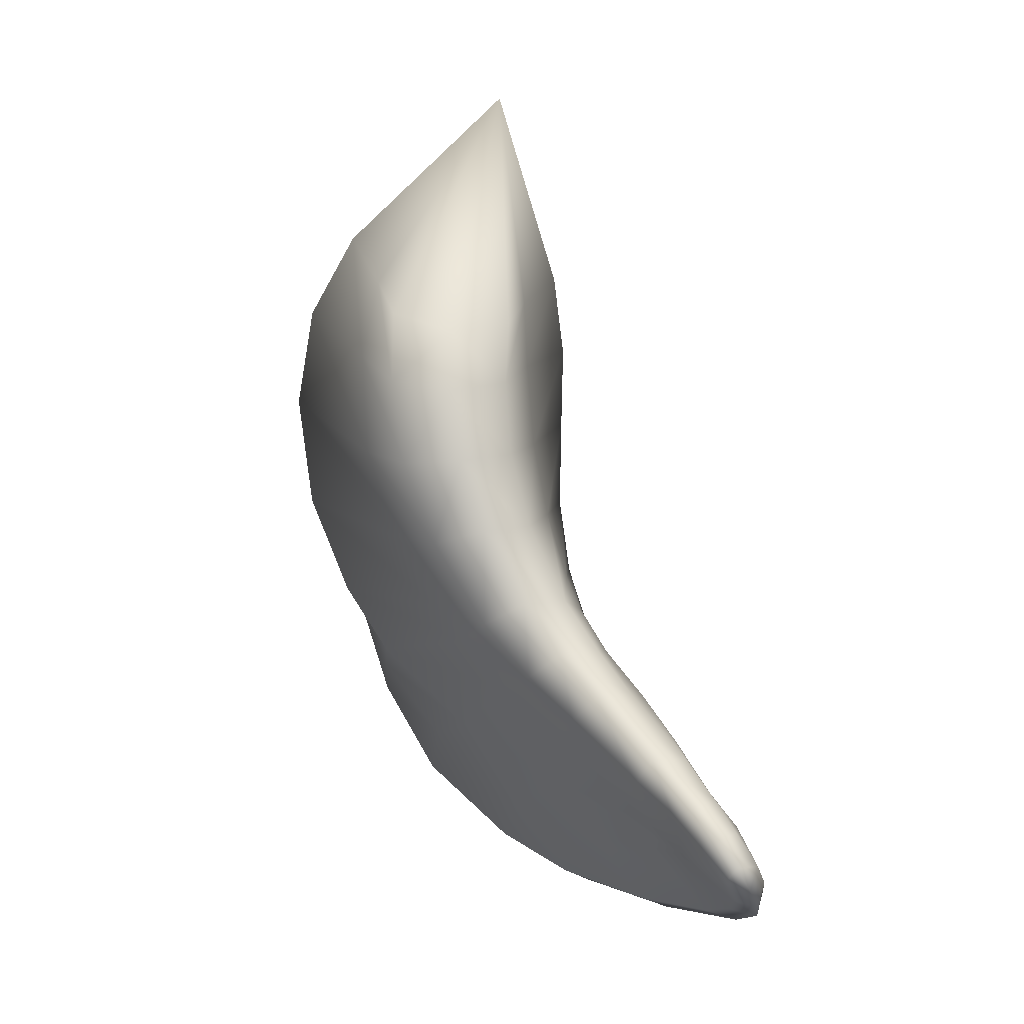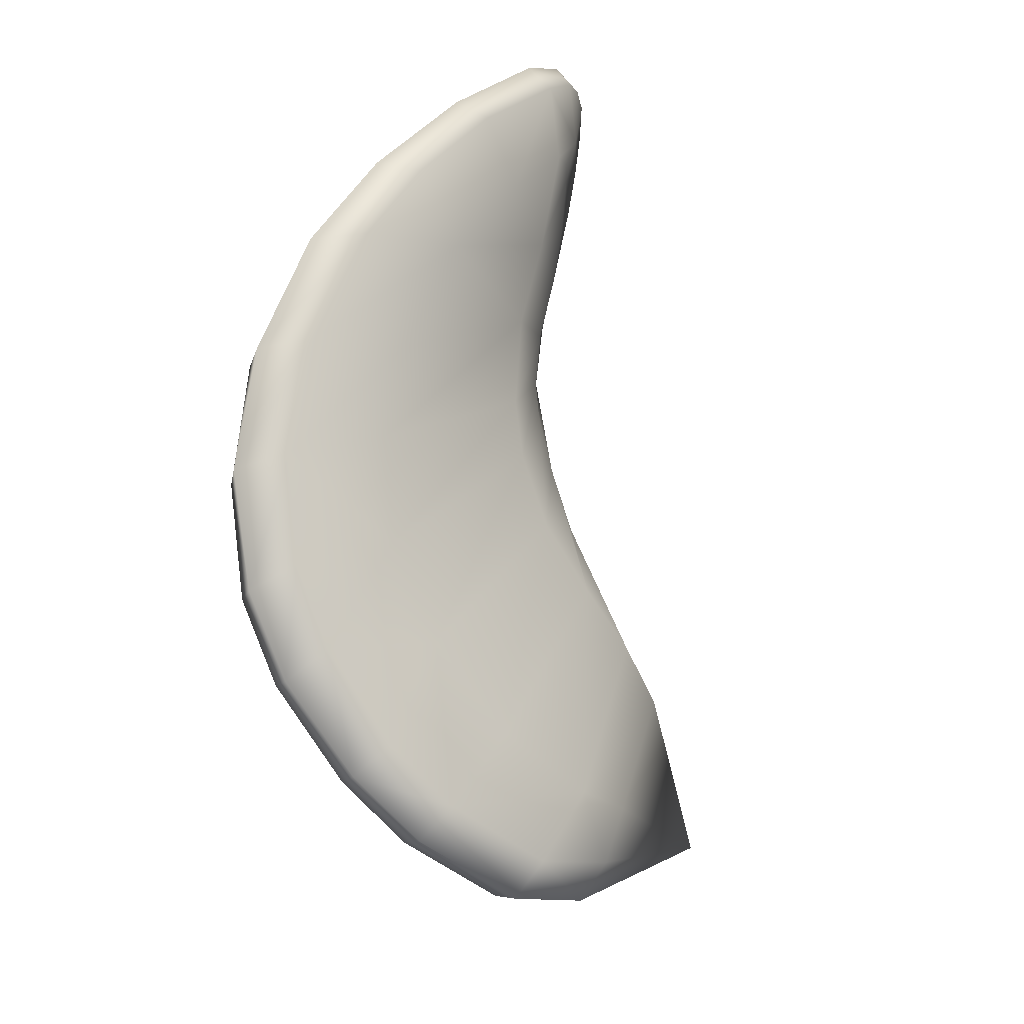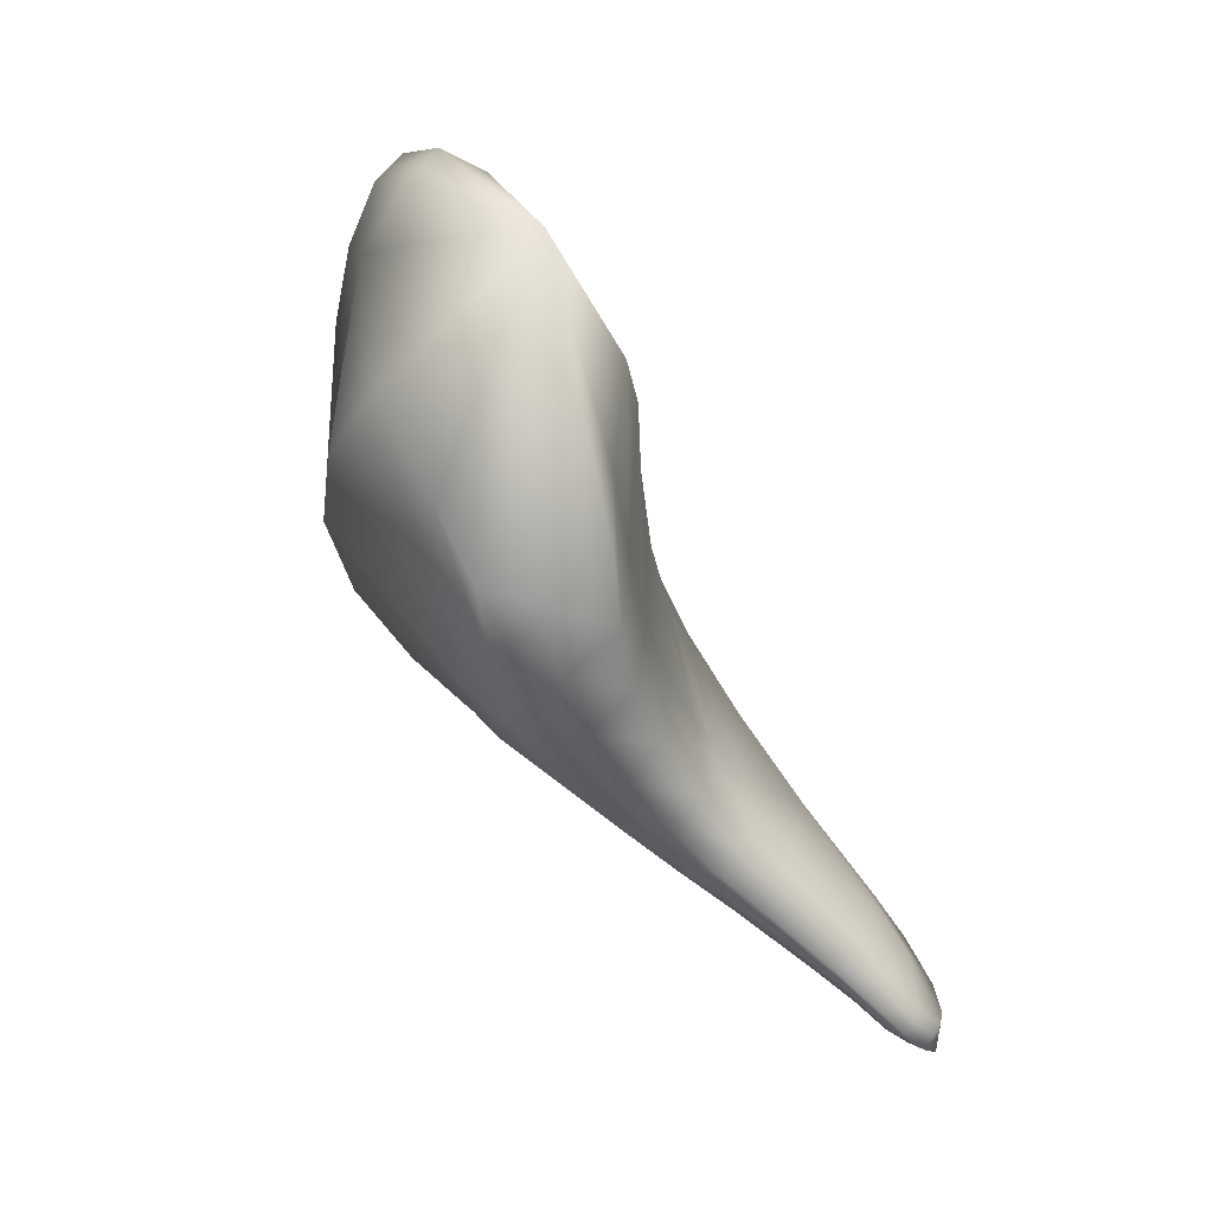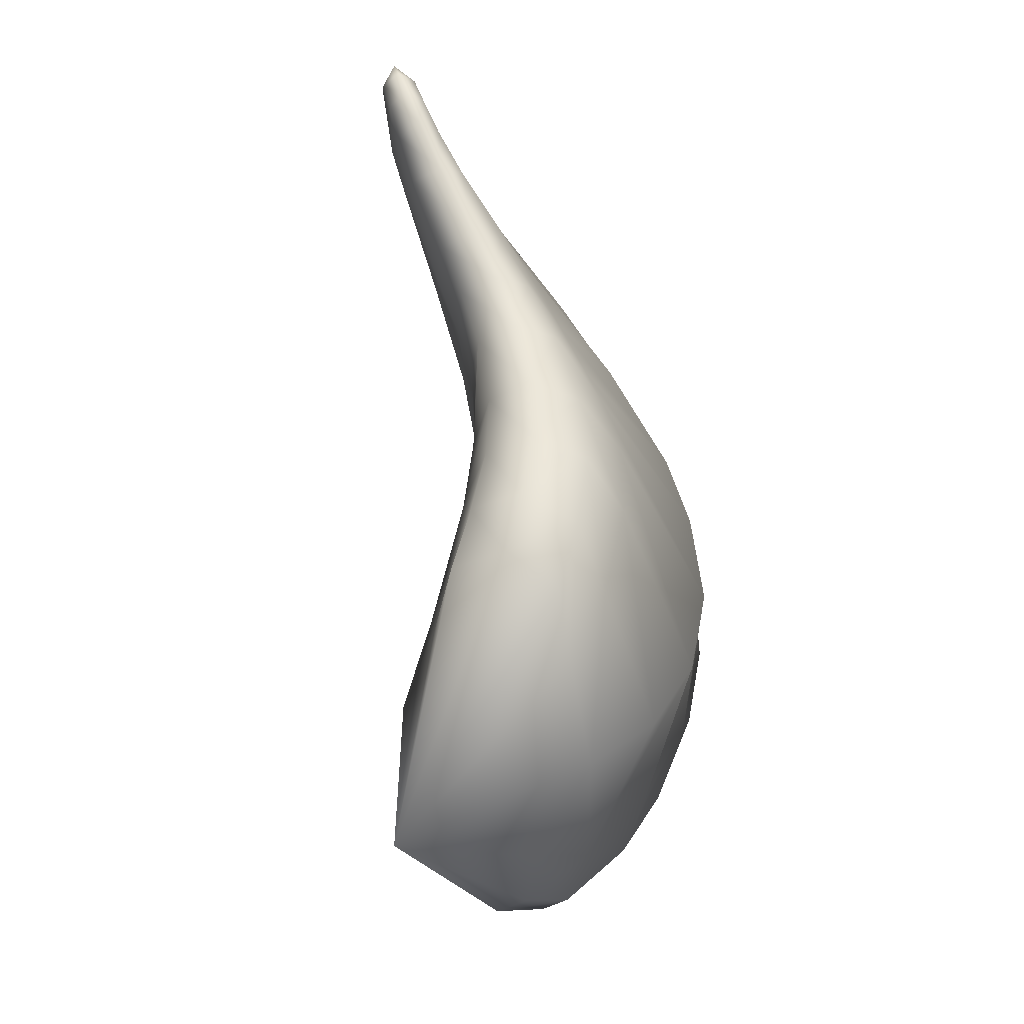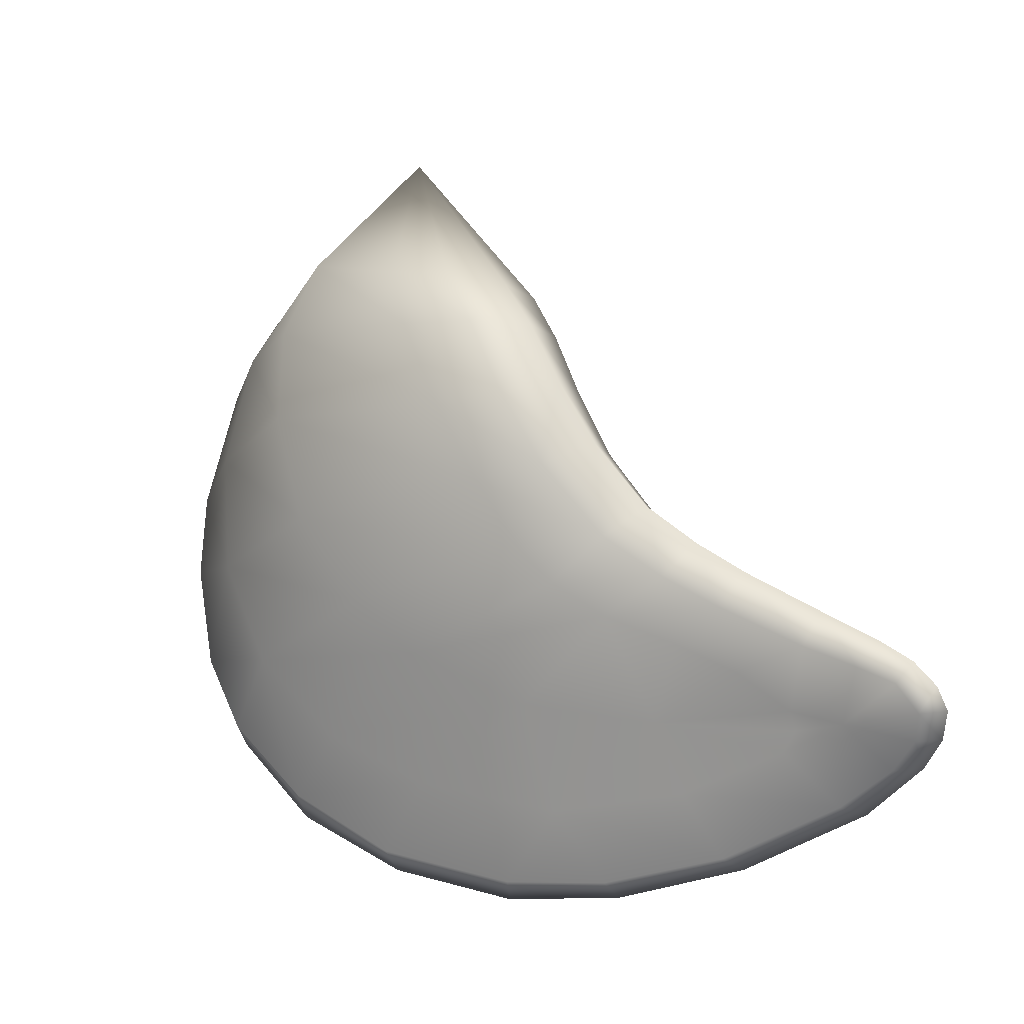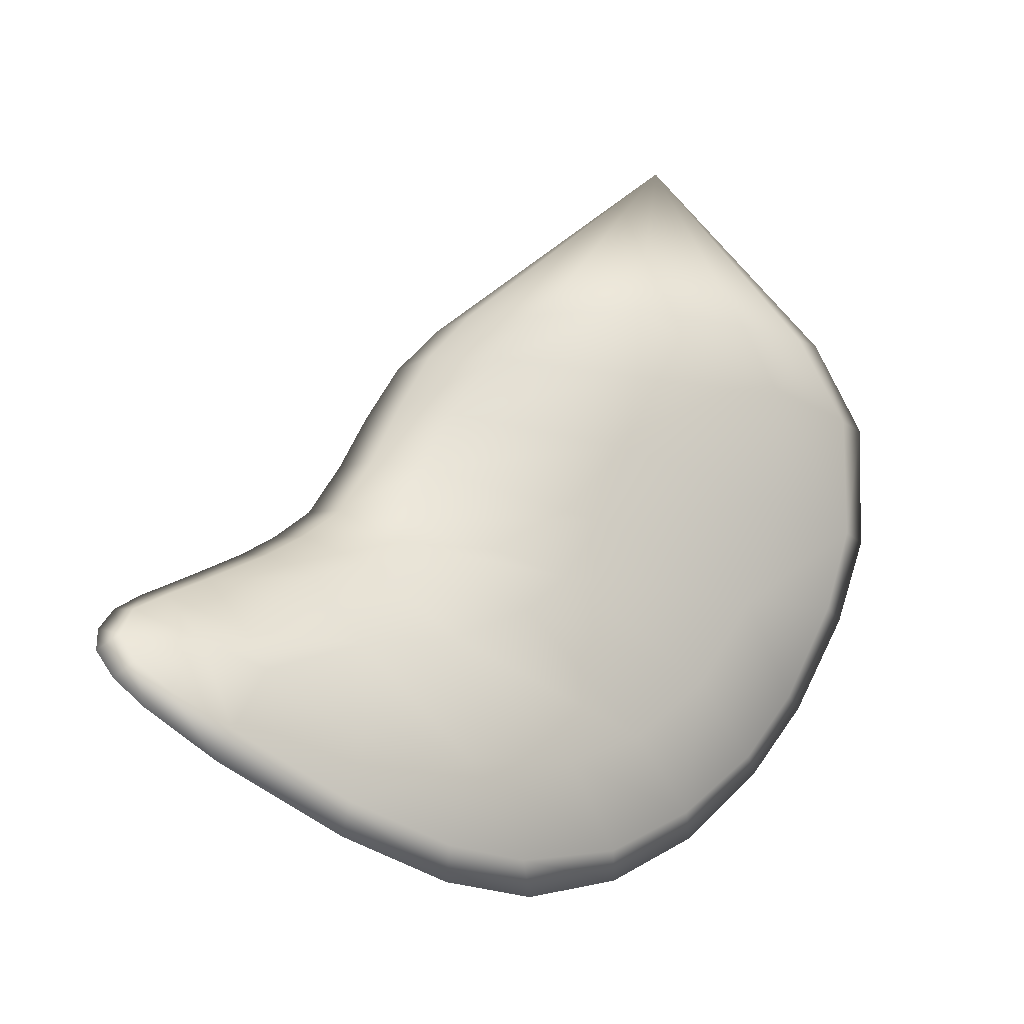
<metadata>
{"format":"obj","ext":"obj","renderer":"f3d","projection":"perspective","resolution":1024,"background":"white","views":[{"elev":21.6,"azim":177.6,"up":"+Z"},{"elev":-52.2,"azim":-149.3,"up":"+Y"},{"elev":68.8,"azim":165.4,"up":"+Z"},{"elev":26.9,"azim":17.2,"up":"+Y"},{"elev":-6.0,"azim":142.7,"up":"+Z"},{"elev":-16.8,"azim":-99.5,"up":"+Z"}]}
</metadata>
<code>
g Tail
v 0.06383 0.08526 -0.6294
v 0.04376 0.06655 -0.6414
v 0.02125 0.07126 -0.5599
v 0.0577 0.08172 -0.6989
v 0.04243 0.09126 -0.5502
v 0.0624 0.1484 -0.5296
v 0.004817 0.1081 -0.5009
v 0.02782 0.1278 -0.4932
v -0.02761 0.2366 -0.3844
v 0.03892 0.1742 -0.4839
v 0.07704 0.2609 -0.4779
v 0.07626 0.09859 -0.6855
v 0.08381 0.1293 -0.754
v 0.06714 0.1133 -0.7653
v 0.09419 0.1701 -0.6869
v 0.08003 0.1629 -0.8025
v 0.06432 0.1492 -0.8151
v 0.08635 0.2076 -0.756
v 0.06041 0.215 -0.8515
v 0.04581 0.204 -0.8674
v 0.08328 0.1462 -0.6067
v 0.02604 0.276 -0.8899
v 0.009711 0.2674 -0.9038
v -0.02661 0.347 -0.9097
v -0.03526 0.3894 -0.8608
v -0.03844 0.3349 -0.9227
v -0.08499 0.3973 -0.9202
v 0.02169 0.3134 -0.8422
v -0.06799 0.4017 -0.9095
v -0.115 0.4694 -0.8921
v -0.1336 0.4695 -0.9001
v -0.17 0.5497 -0.8622
v 0.06044 0.2597 -0.81
v 0.003547 0.4041 -0.7899
v -0.05815 0.467 -0.8022
v -0.08574 0.4622 -0.8488
v -0.1497 0.5447 -0.8572
v 0.05813 0.3518 -0.755
v -0.02019 0.4613 -0.7327
v 0.08544 0.3241 -0.7193
v -0.1595 0.5829 -0.8332
v -0.1318 0.5666 -0.8035
v -0.1174 0.5257 -0.8214
v -0.1763 0.5947 -0.8316
v -0.1586 0.6038 -0.8144
v -0.1734 0.6139 -0.8137
v -0.1514 0.6142 -0.7971
v -0.1664 0.625 -0.7955
v -0.1575 0.6246 -0.7798
v -0.1457 0.6156 -0.7639
v -0.1383 0.6069 -0.7781
v -0.1327 0.5995 -0.7508
v -0.1229 0.5875 -0.7671
v -0.11 0.5714 -0.7319
v -0.1175 0.5377 -0.8075
v -0.1118 0.5388 -0.7948
v -0.1005 0.5626 -0.7537
v -0.078 0.5356 -0.7063
v -0.08195 0.5204 -0.7699
v -0.05135 0.4952 -0.7513
v -0.06289 0.524 -0.7278
v -0.0561 0.5123 -0.6866
v -0.03652 0.4994 -0.708
v -0.03338 0.4881 -0.6615
v 0.006066 0.4379 -0.7101
v -0.008433 0.4738 -0.6816
v -0.008552 0.4653 -0.6193
v 0.02321 0.4272 -0.689
v 0.02325 0.4498 -0.6339
v 0.005703 0.446 -0.5776
v 0.1102 0.2944 -0.6627
v 0.04921 0.4133 -0.6434
v 0.1183 0.2764 -0.5933
v 0.04225 0.4298 -0.5849
v 0.01133 0.4233 -0.537
v 0.06703 0.3919 -0.5905
v 0.107 0.2655 -0.5307
v 0.07014 0.3595 -0.5332
v 0.04961 0.4066 -0.536
v 0.01031 0.395 -0.5056
v 0.05854 0.3274 -0.4909
v 0.04798 0.3775 -0.4981
v -0.1457 0.6156 -0.7639
v -0.1725 0.6111 -0.786
v -0.1575 0.6246 -0.7798
v -0.1664 0.625 -0.7955
v -0.1734 0.6139 -0.8137
v -0.1597 0.6039 -0.7669
v -0.1327 0.5995 -0.7508
v -0.1663 0.5618 -0.7863
v -0.1788 0.6009 -0.8039
v -0.1763 0.5947 -0.8316
v -0.1484 0.5839 -0.7542
v -0.11 0.5714 -0.7319
v -0.1819 0.5797 -0.8218
v -0.17 0.5497 -0.8622
v -0.1326 0.5584 -0.7386
v -0.078 0.5356 -0.7063
v -0.1775 0.5411 -0.8441
v -0.1516 0.5335 -0.776
v -0.1016 0.5195 -0.7123
v -0.0561 0.5123 -0.6866
v -0.1469 0.466 -0.8803
v -0.1336 0.4695 -0.9001
v -0.08499 0.3973 -0.9202
v -0.08174 0.4947 -0.6927
v -0.03338 0.4881 -0.6615
v -0.06136 0.4692 -0.6676
v -0.008552 0.4653 -0.6193
v -0.03921 0.4456 -0.6241
v 0.005703 0.446 -0.5776
v -0.02786 0.4264 -0.5809
v 0.01133 0.4233 -0.537
v -0.02506 0.4041 -0.5389
v 0.01031 0.395 -0.5056
v -0.02825 0.3758 -0.5069
v -0.02761 0.2366 -0.3844
v -0.0411 0.3259 -0.5072
v -0.04176 0.3566 -0.5429
v -0.04479 0.3872 -0.5884
v -0.06551 0.2599 -0.5096
v -0.05321 0.4072 -0.6315
v -0.07211 0.2631 -0.5624
v -0.02958 0.1483 -0.5541
v -0.0707 0.2723 -0.615
v -0.0327 0.1742 -0.5035
v -0.01887 0.1278 -0.5062
v 0.004817 0.1081 -0.5009
v -0.001902 0.09126 -0.5626
v 0.01939 0.08521 -0.6413
v 0.02125 0.07126 -0.5599
v 0.04376 0.06655 -0.6414
v 0.0577 0.08172 -0.6989
v -0.01304 0.1457 -0.6296
v -0.06905 0.2883 -0.669
v -0.00428 0.1689 -0.7043
v 0.03146 0.09844 -0.6966
v 0.03818 0.129 -0.7631
v 0.06714 0.1133 -0.7653
v -0.06552 0.4206 -0.6715
v -0.07451 0.3164 -0.7107
v -0.07436 0.4313 -0.6906
v 0.03357 0.1622 -0.8093
v 0.06432 0.1492 -0.8151
v -0.007575 0.2054 -0.7651
v 0.01362 0.2138 -0.8543
v 0.04581 0.204 -0.8674
v -0.08423 0.3432 -0.737
v -0.09024 0.4546 -0.7113
v -0.02749 0.2564 -0.8096
v -0.02156 0.2741 -0.8878
v 0.009711 0.2674 -0.9038
v -0.1046 0.3951 -0.7634
v -0.1295 0.4593 -0.7759
v -0.1017 0.3839 -0.8444
v -0.1119 0.4885 -0.7283
v -0.05489 0.3091 -0.834
v -0.06864 0.3442 -0.9028
v -0.03844 0.3349 -0.9227
v -0.1312 0.5144 -0.7485
v -0.1062 0.3985 -0.8996
v -0.1398 0.4564 -0.8287
v -0.1598 0.5203 -0.8018
v -0.1583 0.5323 -0.7882
g Tail_0
f 3 2 1
f 1 2 4
f 5 3 1
f 5 1 6
f 7 3 5
f 8 7 5
f 8 5 6
f 8 9 7
f 8 6 10
f 10 9 8
f 11 10 6
f 11 9 10
f 12 1 4
f 13 12 4
f 14 13 4
f 1 12 15
f 13 15 12
f 13 14 16
f 14 17 16
f 13 16 18
f 18 15 13
f 16 17 19
f 16 19 18
f 17 20 19
f 1 21 6
f 21 1 15
f 19 20 22
f 20 23 22
f 22 23 24
f 22 24 25
f 23 26 24
f 24 26 27
f 19 22 28
f 28 22 25
f 29 24 27
f 25 24 29
f 29 27 30
f 25 29 30
f 27 31 30
f 30 31 32
f 33 19 28
f 19 33 18
f 28 34 33
f 25 34 28
f 34 25 35
f 25 36 35
f 36 25 30
f 37 30 32
f 36 30 37
f 33 38 18
f 34 38 33
f 39 34 35
f 38 34 39
f 38 40 18
f 18 40 15
f 37 32 41
f 37 41 42
f 37 42 43
f 43 36 37
f 36 43 35
f 32 44 41
f 41 44 45
f 41 45 42
f 44 46 45
f 45 46 47
f 45 47 42
f 46 48 47
f 47 48 49
f 47 49 50
f 51 47 50
f 51 42 47
f 51 50 52
f 53 51 52
f 53 42 51
f 53 52 54
f 55 43 42
f 55 35 43
f 56 55 42
f 56 42 53
f 55 56 35
f 57 53 54
f 57 56 53
f 57 54 58
f 59 35 56
f 59 56 57
f 35 59 60
f 60 59 57
f 60 39 35
f 61 57 58
f 61 60 57
f 39 60 61
f 61 58 62
f 63 61 62
f 63 39 61
f 63 62 64
f 65 39 63
f 65 38 39
f 40 38 65
f 66 63 64
f 63 66 65
f 66 64 67
f 68 40 65
f 68 65 66
f 69 66 67
f 69 67 70
f 71 40 68
f 40 71 15
f 15 71 21
f 72 68 66
f 72 71 68
f 69 72 66
f 71 73 21
f 73 71 72
f 21 73 6
f 74 69 70
f 74 70 75
f 76 72 69
f 76 73 72
f 74 76 69
f 73 77 6
f 77 73 76
f 77 11 6
f 78 77 76
f 78 76 74
f 77 78 11
f 79 74 75
f 79 78 74
f 79 75 80
f 78 81 11
f 81 78 79
f 11 81 9
f 82 79 80
f 82 80 9
f 9 81 82
f 82 81 79
f 85 84 83
f 86 84 85
f 86 87 84
f 84 88 83
f 83 88 89
f 90 88 84
f 84 91 90
f 87 91 84
f 87 92 91
f 88 93 89
f 90 93 88
f 89 93 94
f 92 95 91
f 91 95 90
f 92 96 95
f 93 97 94
f 94 97 98
f 96 99 95
f 95 99 90
f 100 97 93
f 90 100 93
f 97 101 98
f 98 101 102
f 103 99 96
f 104 103 96
f 104 105 103
f 101 106 102
f 102 106 107
f 106 108 107
f 107 108 109
f 108 110 109
f 109 110 111
f 110 112 111
f 111 112 113
f 112 114 113
f 113 114 115
f 114 116 115
f 115 116 117
f 118 116 114
f 118 117 116
f 119 114 112
f 119 118 114
f 120 112 110
f 120 119 112
f 118 119 121
f 118 121 117
f 122 110 108
f 122 120 110
f 123 119 120
f 119 123 121
f 121 123 124
f 125 123 120
f 125 120 122
f 123 125 124
f 117 121 126
f 126 121 124
f 117 126 127
f 124 127 126
f 117 127 128
f 128 127 129
f 129 127 124
f 130 129 124
f 131 128 129
f 131 129 130
f 132 131 130
f 132 130 133
f 125 134 124
f 134 130 124
f 135 125 122
f 125 135 134
f 130 134 136
f 135 136 134
f 130 137 133
f 137 130 136
f 137 138 133
f 136 138 137
f 138 139 133
f 135 122 140
f 140 122 108
f 135 141 136
f 141 135 140
f 142 140 108
f 141 140 142
f 108 106 142
f 139 138 143
f 144 139 143
f 136 145 138
f 141 145 136
f 143 138 145
f 144 143 146
f 146 143 145
f 147 144 146
f 148 141 142
f 141 148 145
f 149 142 106
f 148 142 149
f 149 106 101
f 148 150 145
f 150 146 145
f 147 146 151
f 152 147 151
f 148 153 150
f 153 148 149
f 153 149 154
f 155 153 154
f 156 149 101
f 149 156 154
f 156 101 97
f 146 150 157
f 153 157 150
f 151 146 157
f 153 155 157
f 151 157 155
f 152 151 158
f 158 151 155
f 159 152 158
f 159 158 105
f 160 156 97
f 160 154 156
f 100 160 97
f 154 160 100
f 158 161 105
f 158 155 161
f 105 161 103
f 161 155 103
f 155 162 103
f 162 155 154
f 103 162 99
f 162 163 99
f 163 162 154
f 90 99 163
f 100 164 154
f 154 164 163
f 164 100 90
f 163 164 90

</code>
